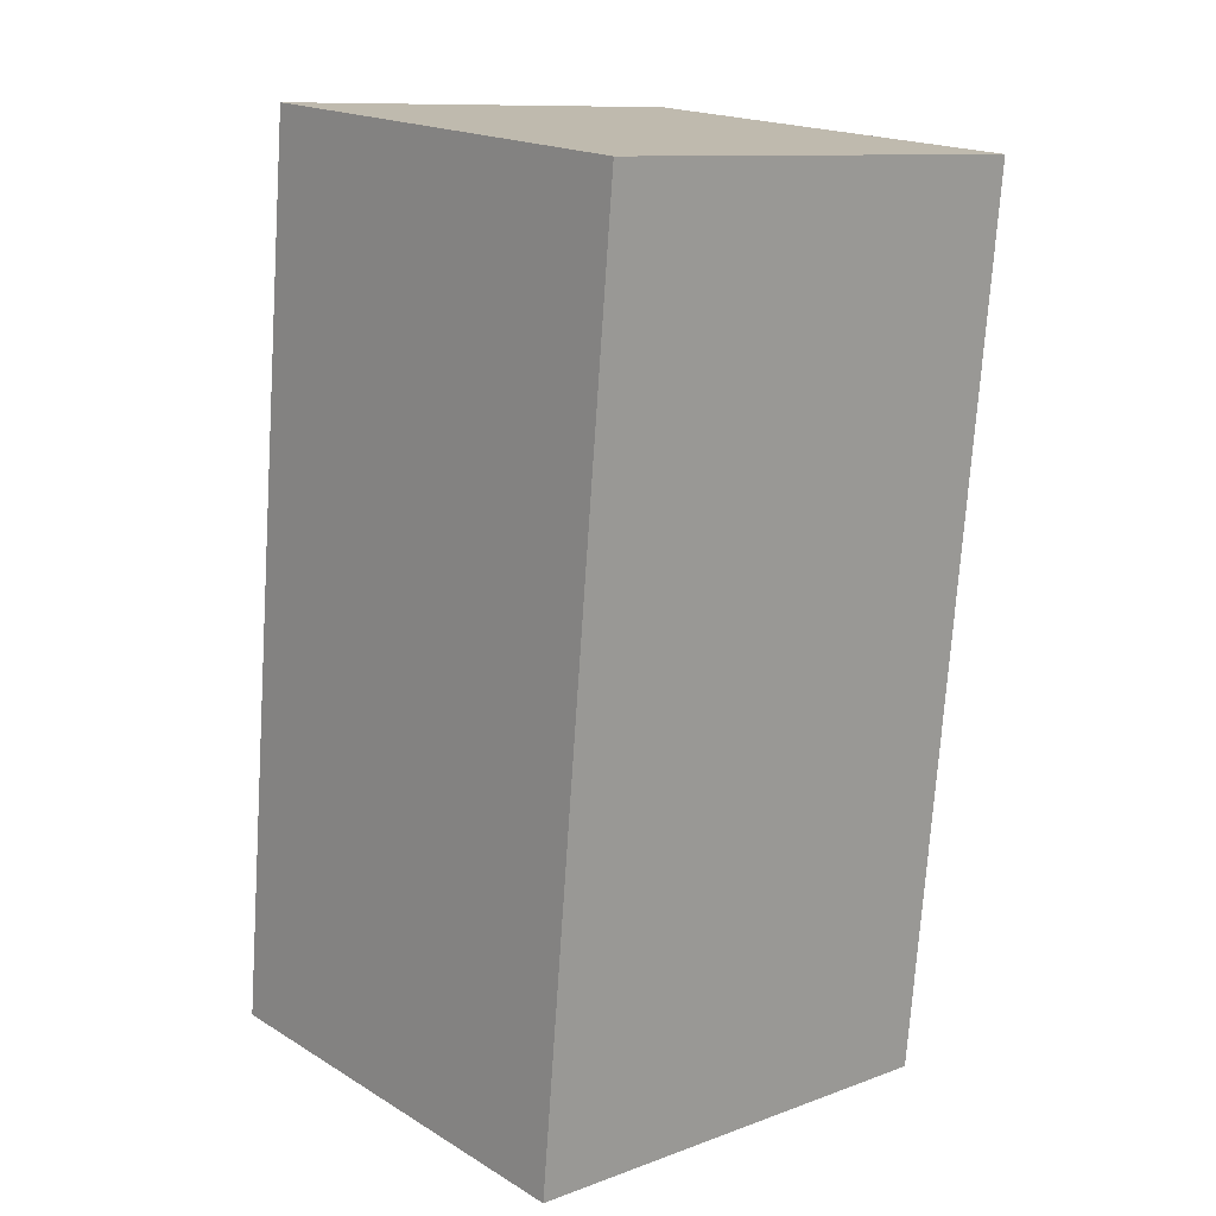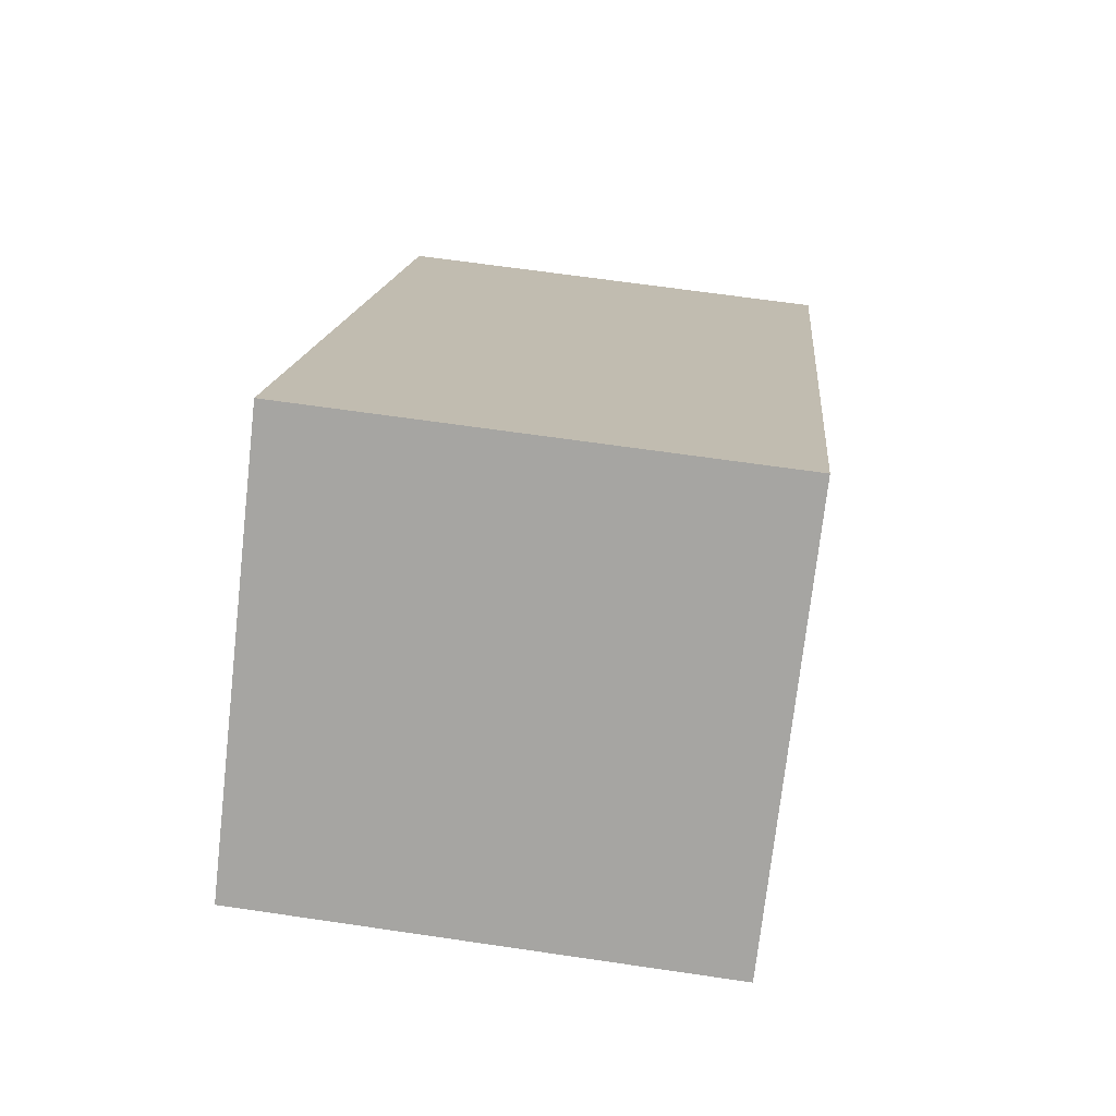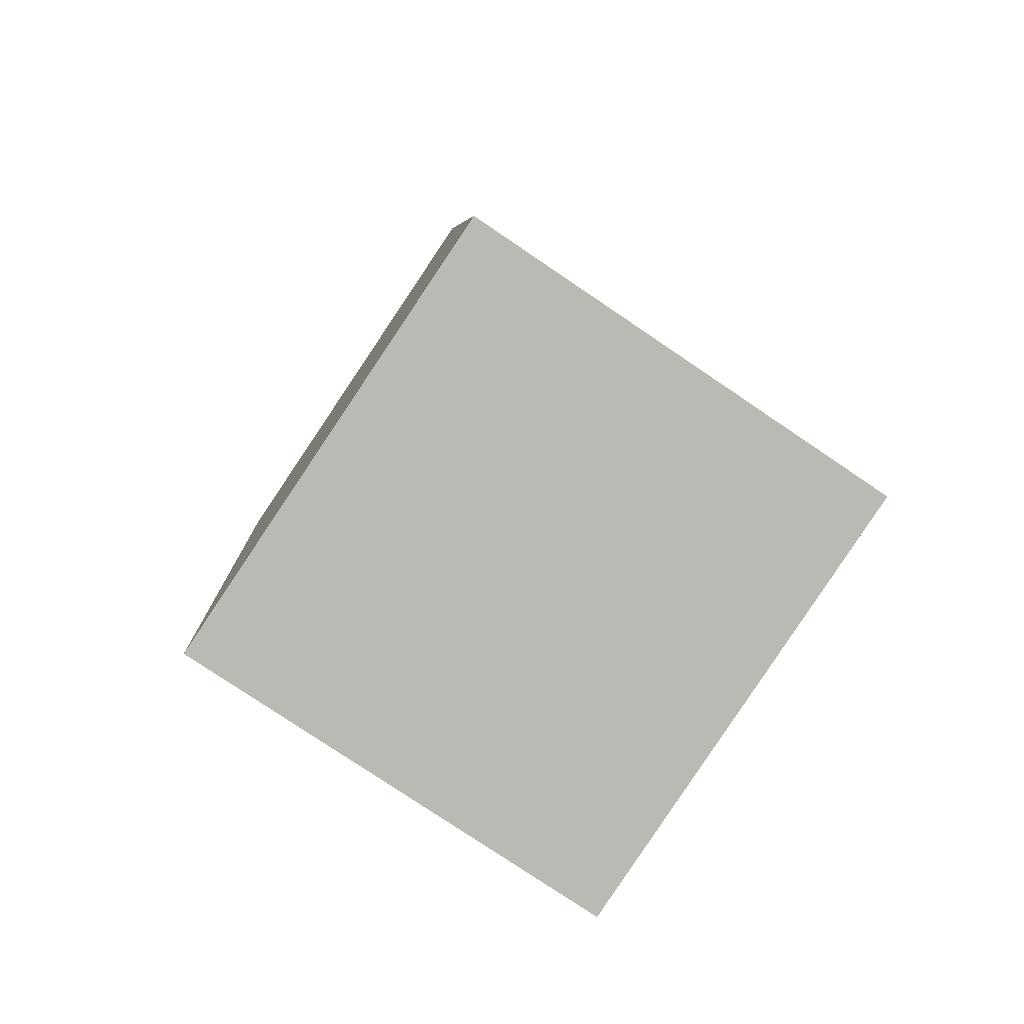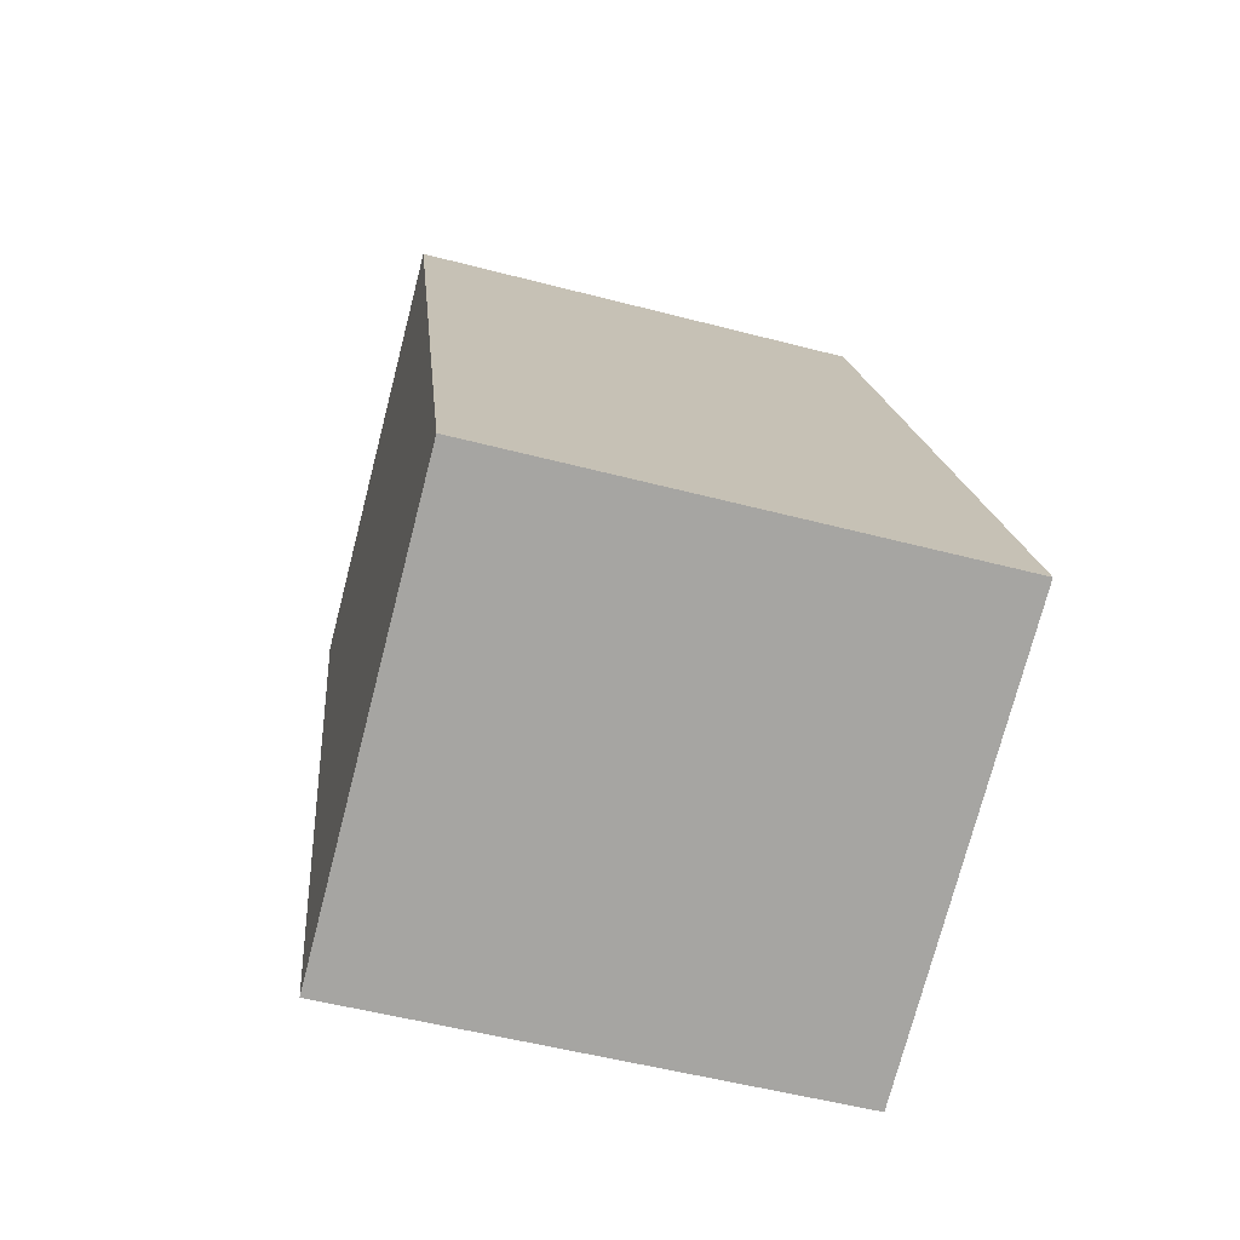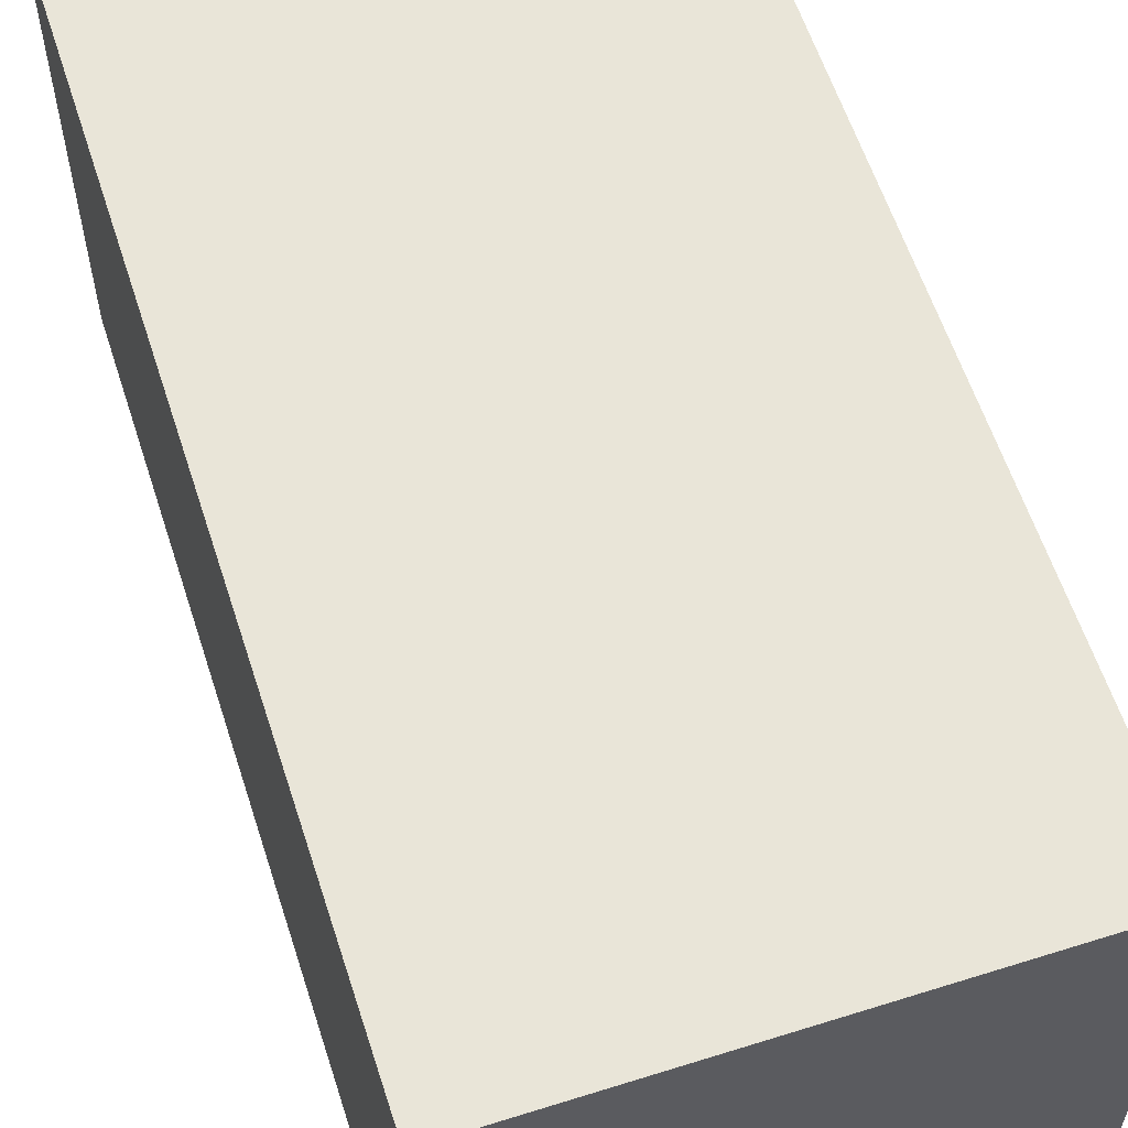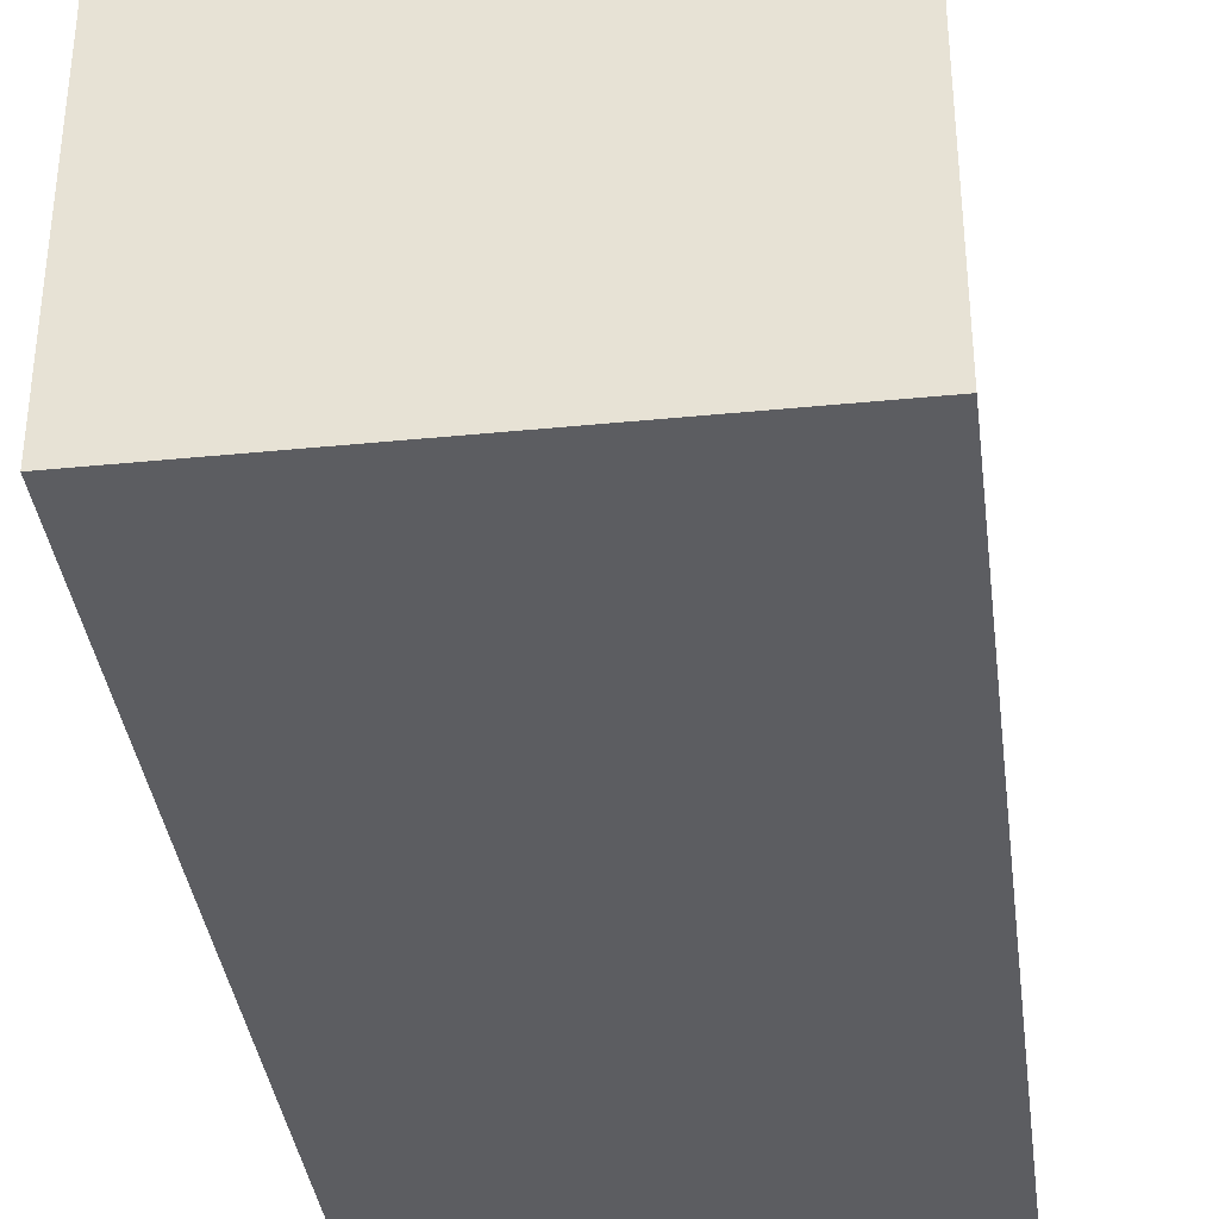
<metadata>
{"format":"obj","ext":"obj","renderer":"f3d","projection":"perspective","resolution":1024,"background":"white","views":[{"elev":18.8,"azim":-41.5,"up":"+Z"},{"elev":-74.2,"azim":-6.5,"up":"+Z"},{"elev":-78.4,"azim":-124.0,"up":"+Z"},{"elev":-74.6,"azim":165.5,"up":"+Z"},{"elev":59.7,"azim":-12.7,"up":"+Y"},{"elev":-36.9,"azim":12.5,"up":"+Y"}]}
</metadata>
<code>
v  0 1.595 9.767e-17
v  1.94 1.595 2.998
v  1.655 1.595 -0.15
v  0.285 1.595 3.148
v  1.655 9.185e-18 -0.15
v  0 0 0
v  0.285 -1.928e-16 3.148
v  1.94 -1.836e-16 2.998
g defaultobject
f 1 2 3
f 2 1 4
f 5 1 3
f 1 5 6
f 6 4 1
f 4 6 7
f 7 2 4
f 2 7 8
f 8 3 2
f 3 8 5
f 8 6 5
f 6 8 7

</code>
